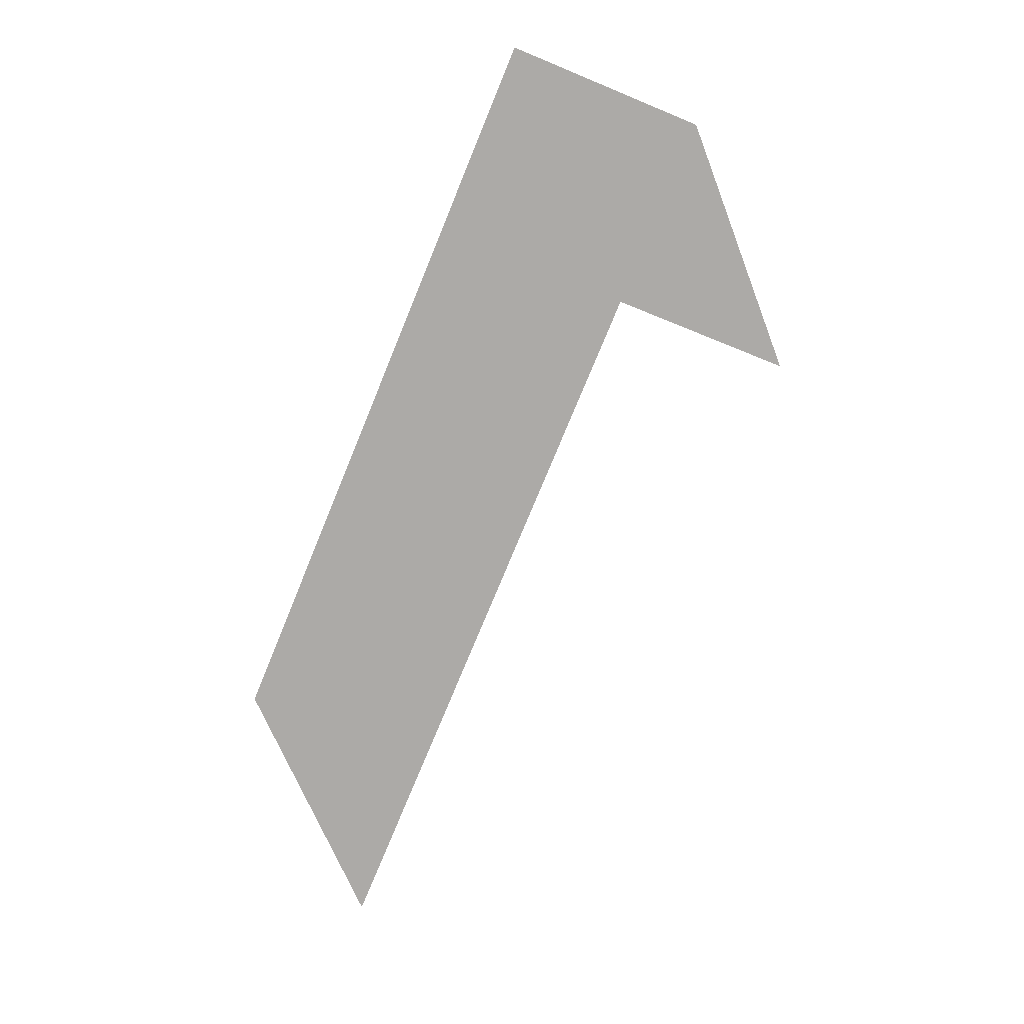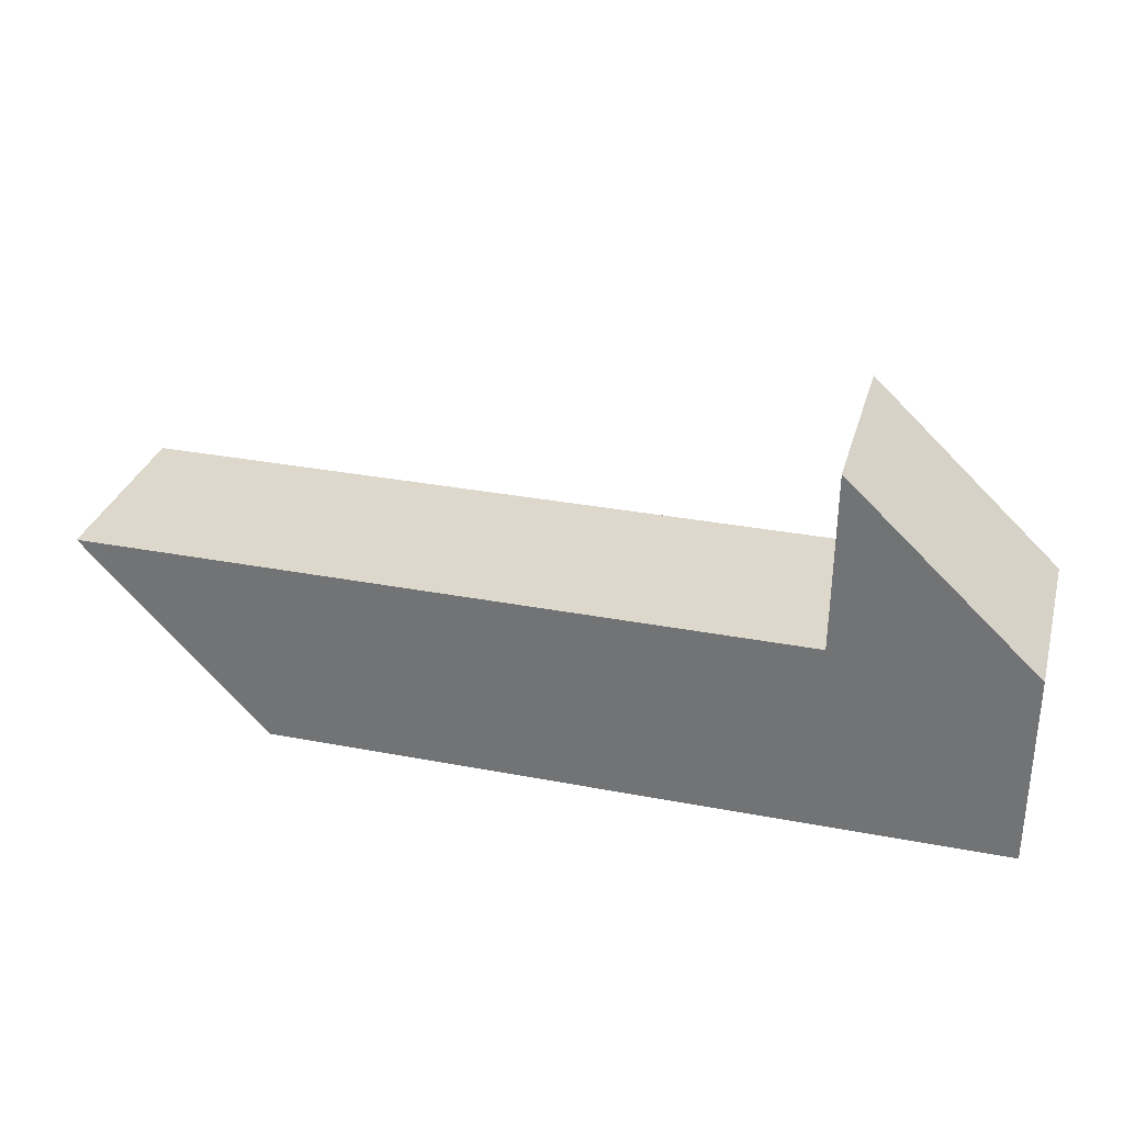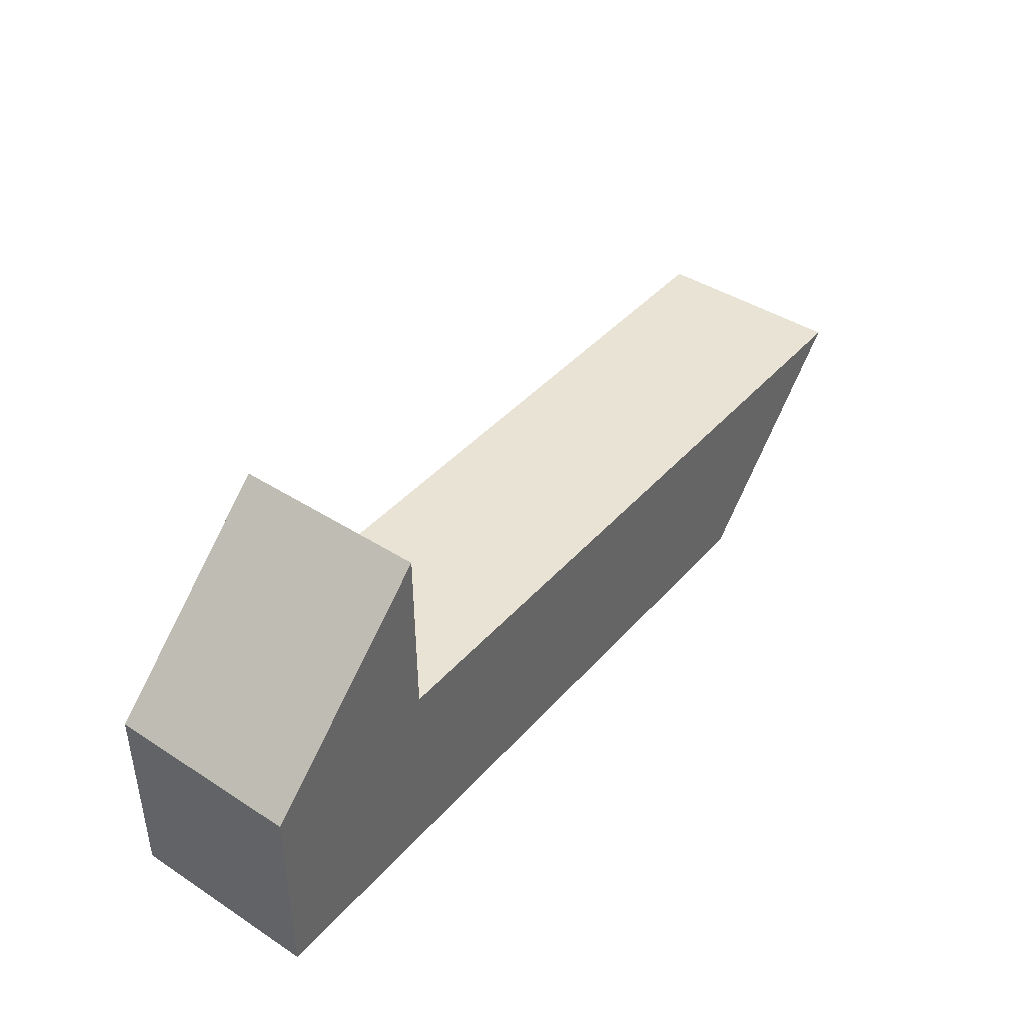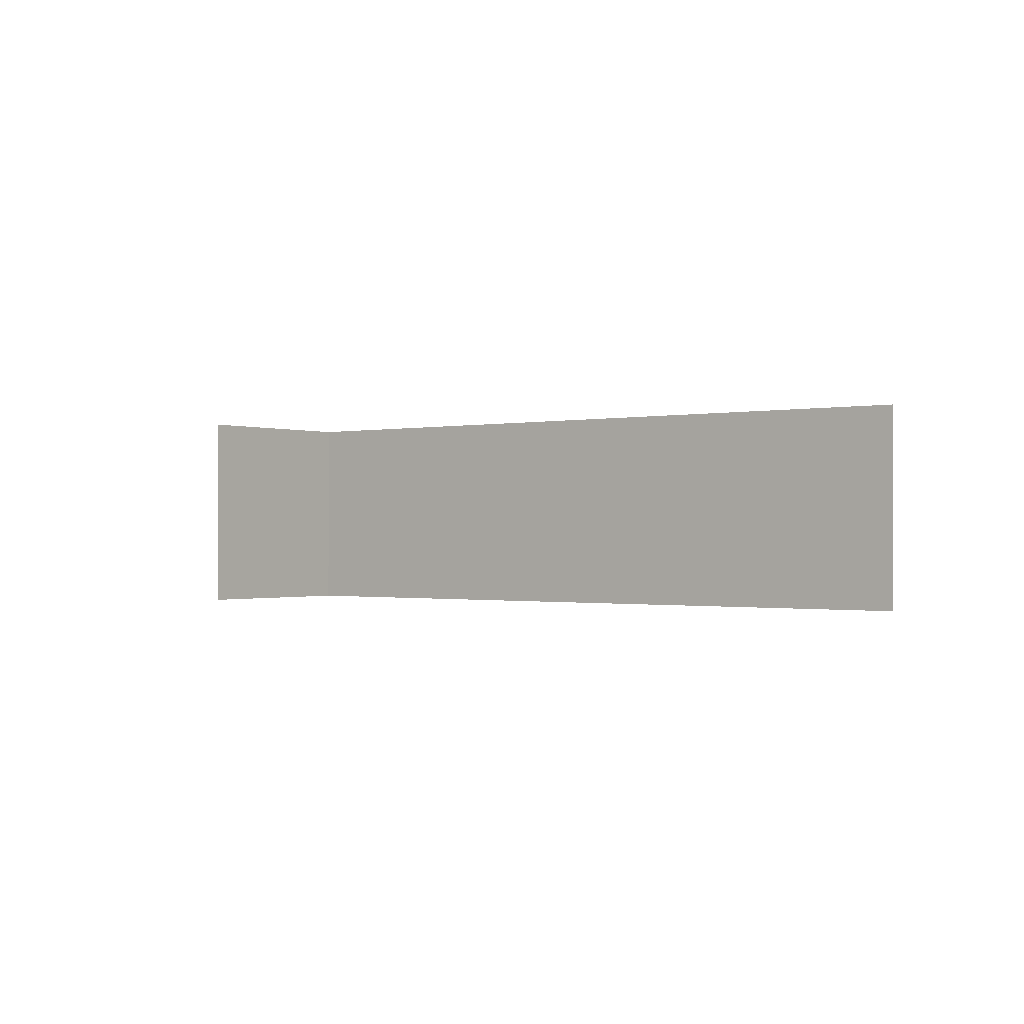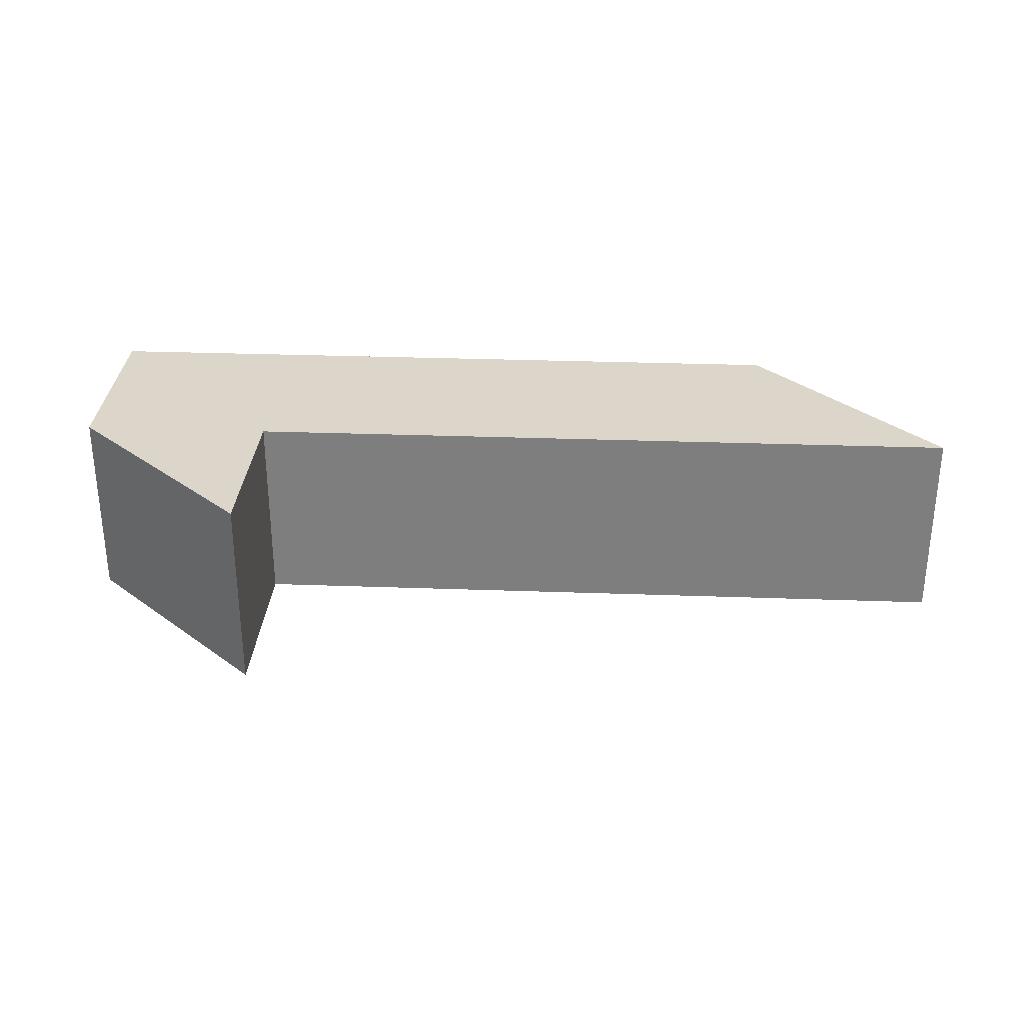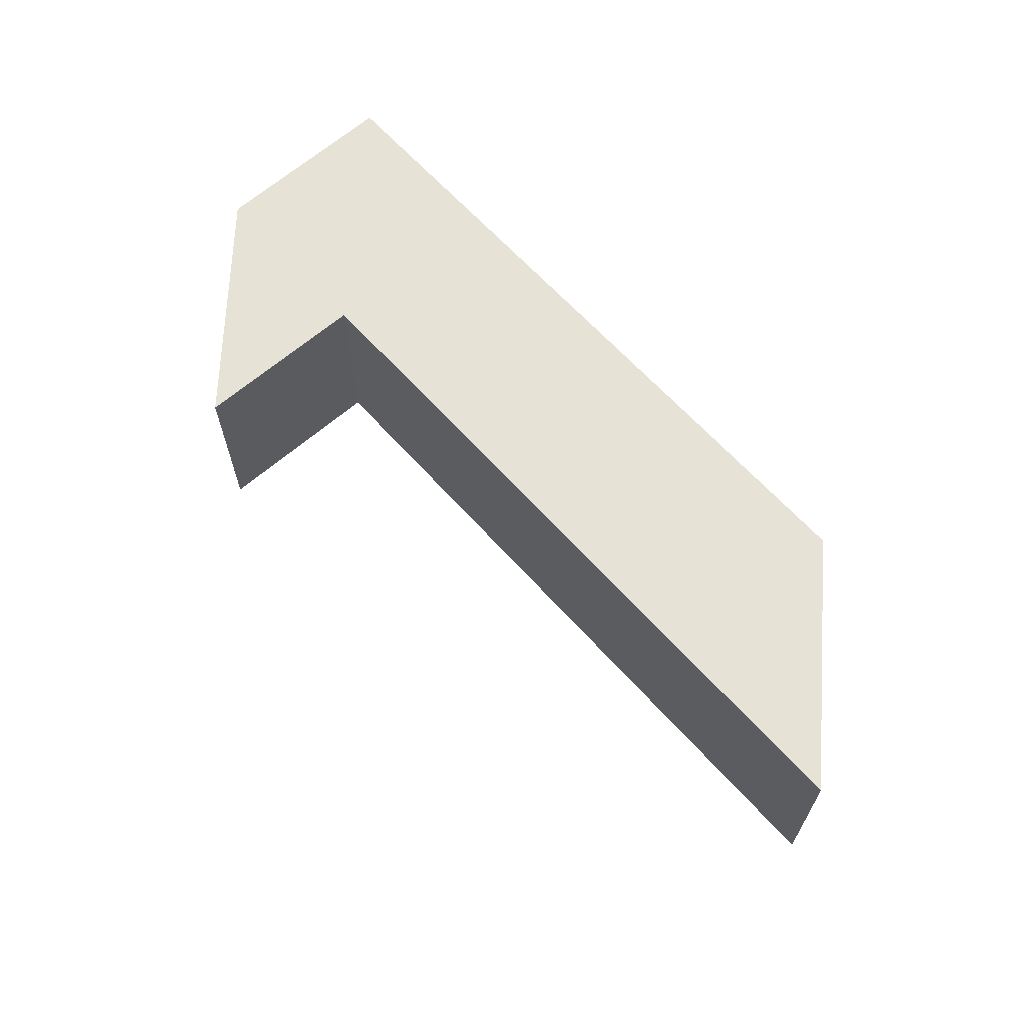
<metadata>
{"format":"obj","ext":"obj","renderer":"f3d","projection":"perspective","resolution":1024,"background":"white","views":[{"elev":-76.0,"azim":67.6,"up":"+Z"},{"elev":31.2,"azim":15.3,"up":"+Y"},{"elev":42.0,"azim":127.7,"up":"+Y"},{"elev":-0.8,"azim":-142.7,"up":"+Z"},{"elev":30.1,"azim":-177.0,"up":"+Z"},{"elev":64.0,"azim":-131.8,"up":"+Z"}]}
</metadata>
<code>
g default
v -1.643 -3.695 0.5706
v 2.646 -3.695 0.5706
v -2.719 -2.554 0.5706
v 2.646 -2.554 0.5706
v -2.719 -2.554 -0.5706
v 2.646 -2.554 -0.5706
v -1.643 -3.695 -0.5706
v 2.646 -3.695 -0.5706
v 1.546 -3.695 0.5706
v 1.533 -2.554 0.5706
v 1.533 -2.554 -0.5706
v 1.546 -3.695 -0.5706
v 1.542 -1.516 0.5706
v 1.542 -1.516 -0.5706
g pCube3
f 1 9 10 3
f 3 10 11 5
f 5 11 12 7
f 7 12 9 1
f 2 8 6 4
f 7 1 3 5
f 10 9 2 4
f 12 11 6 8
f 9 12 8 2
f 11 10 13 14
f 10 4 13
f 4 6 14 13
f 6 11 14

</code>
